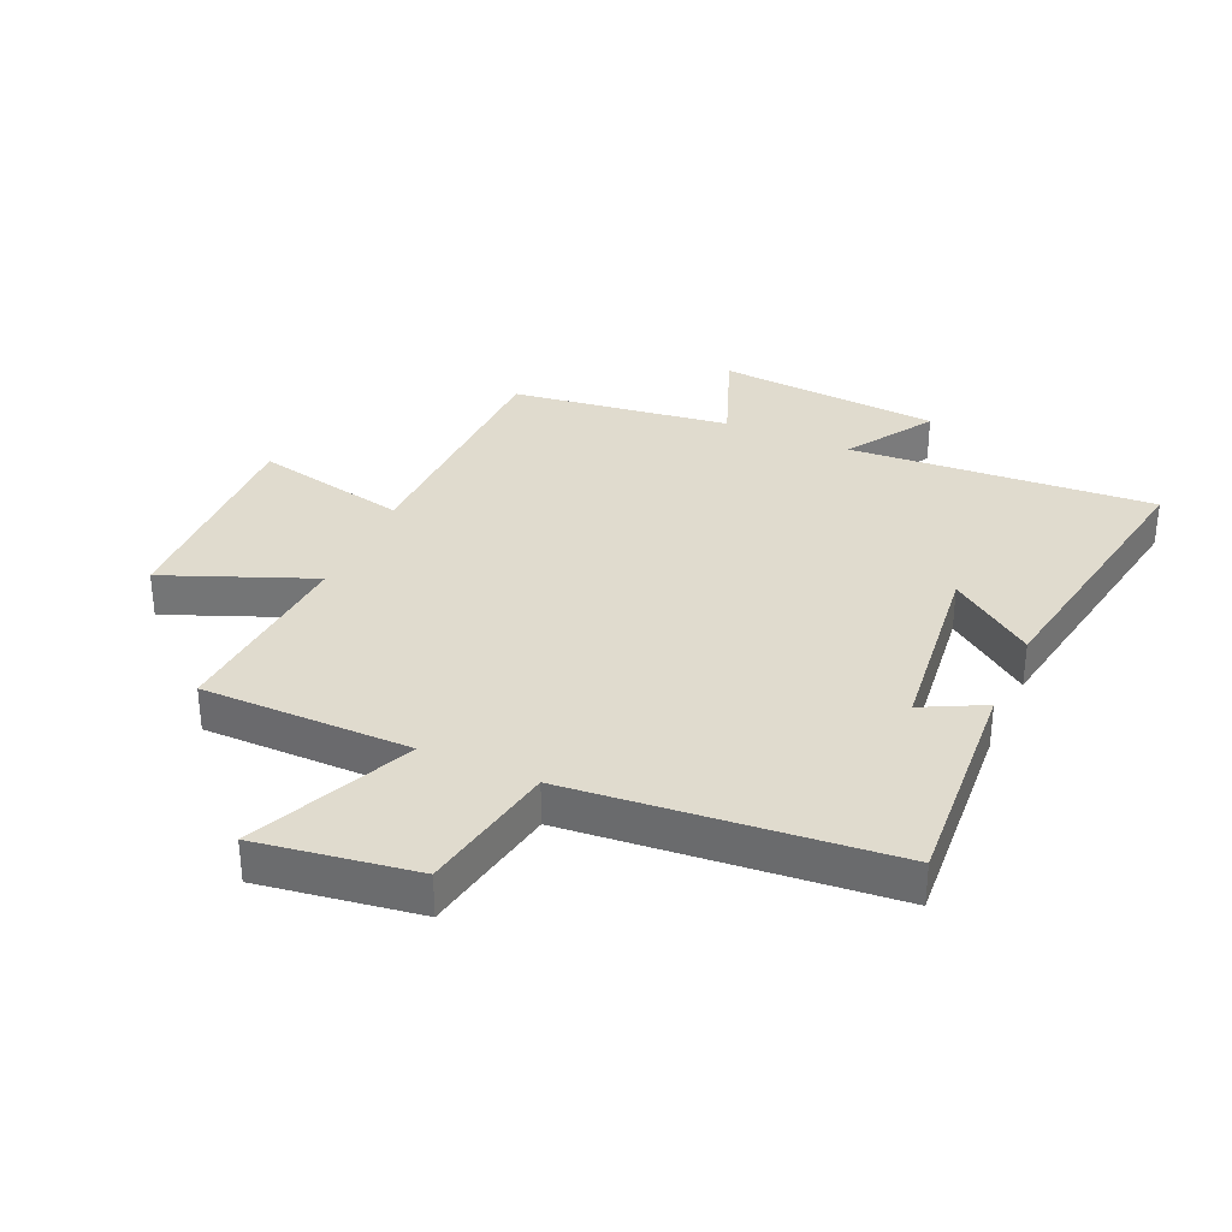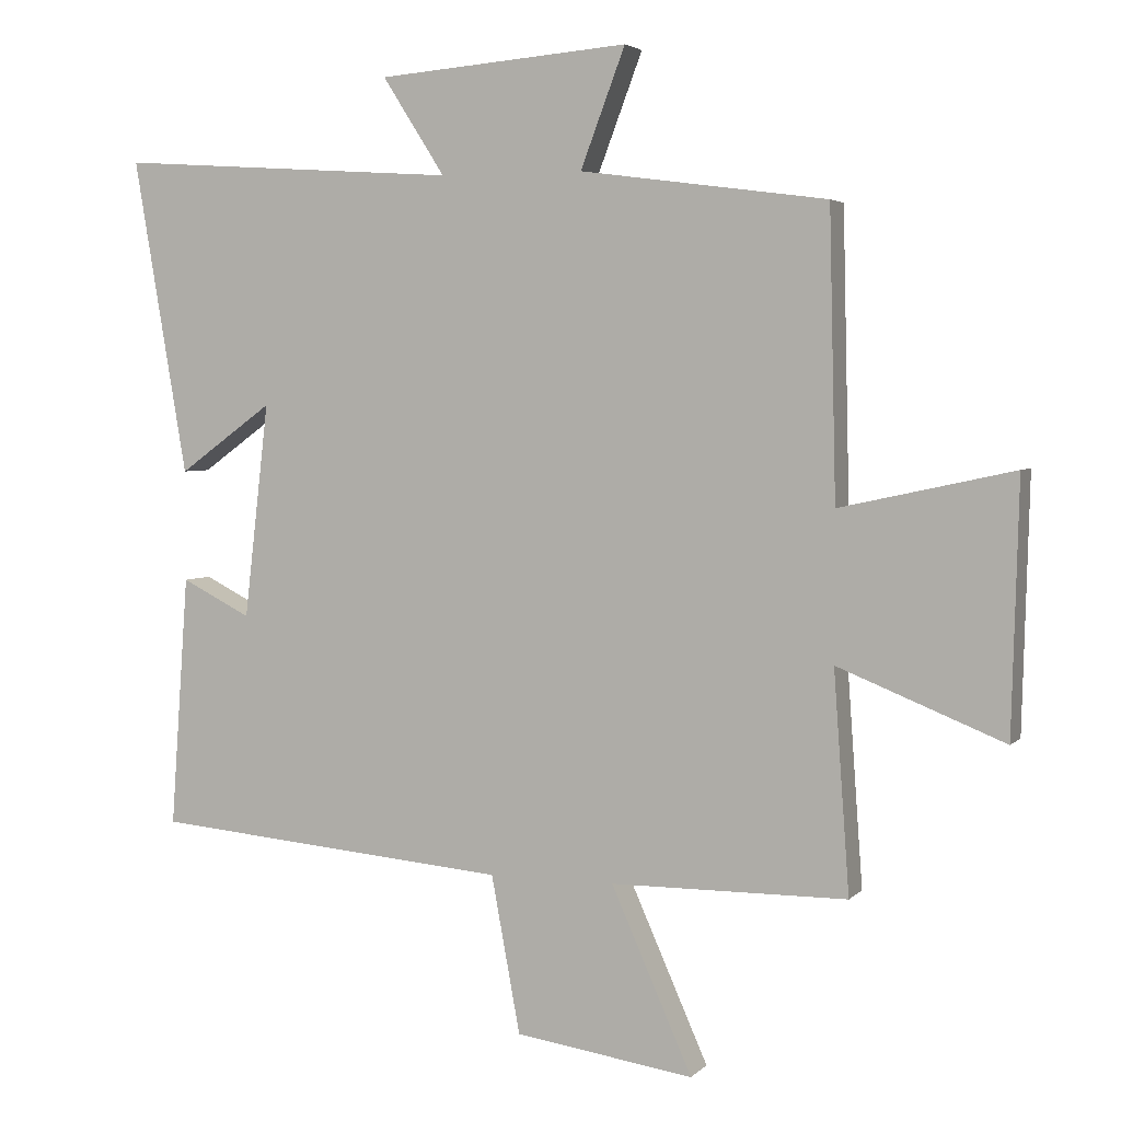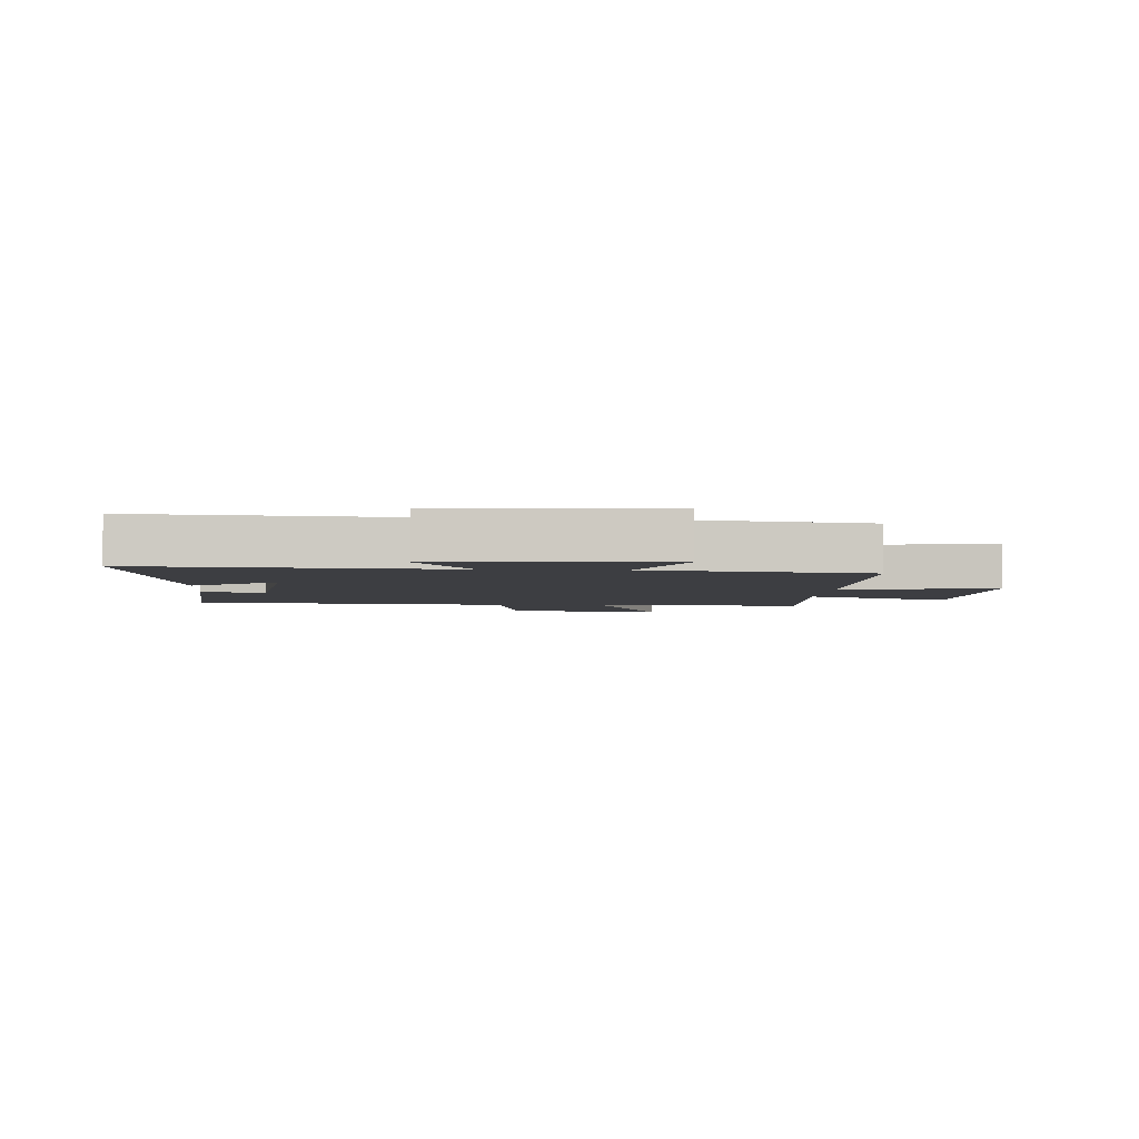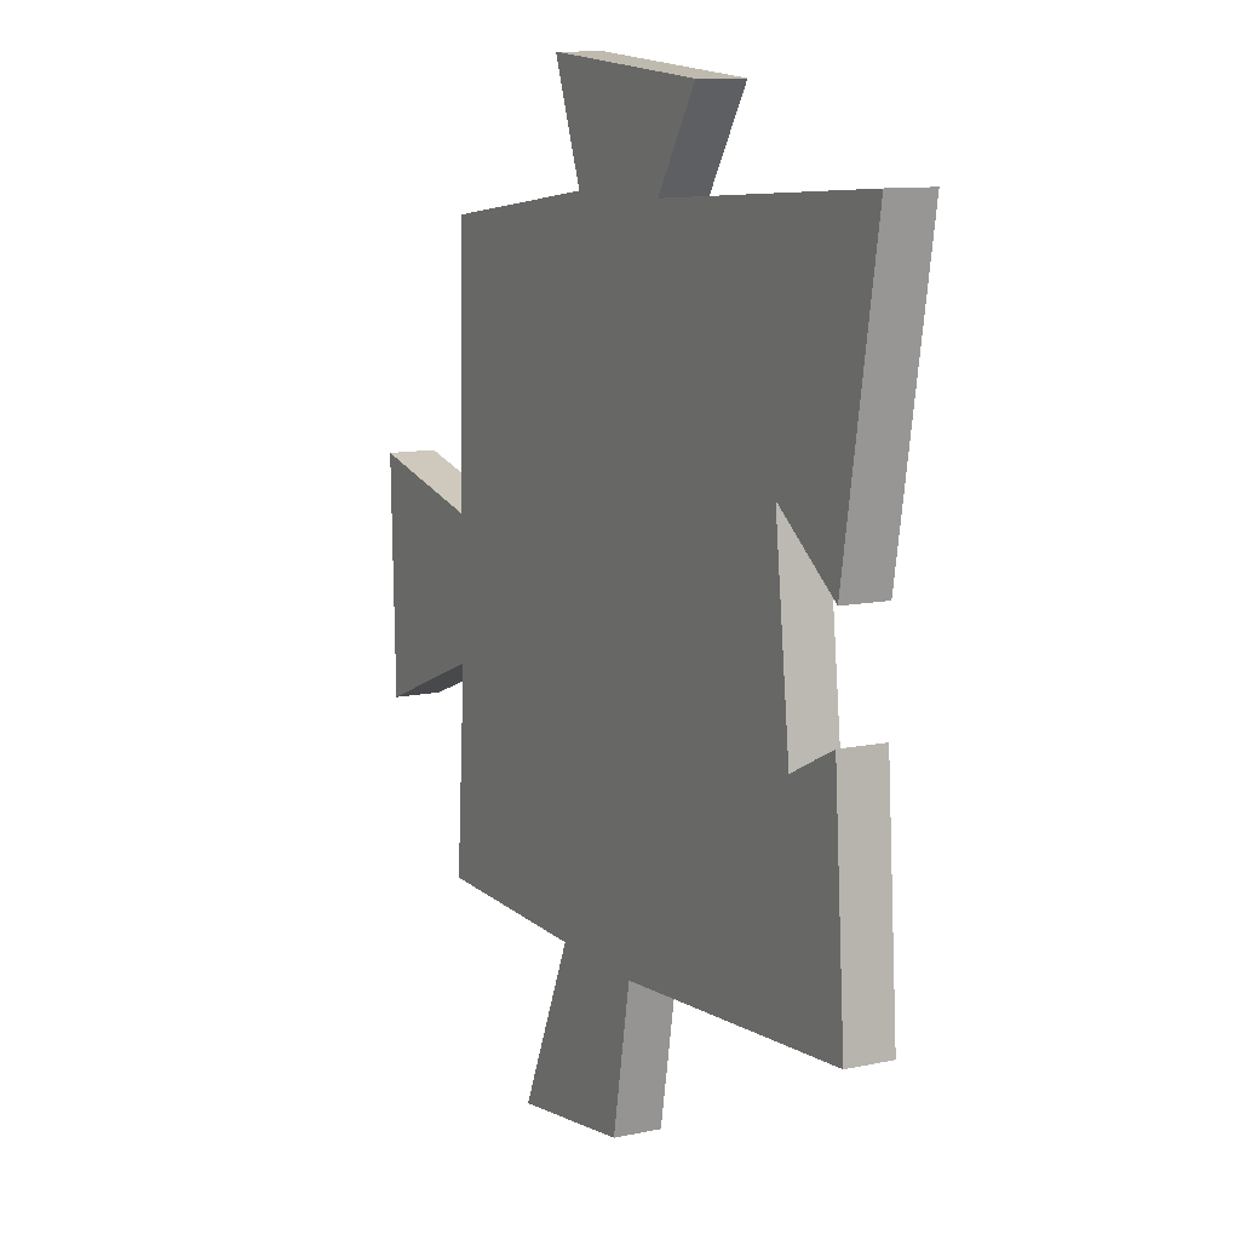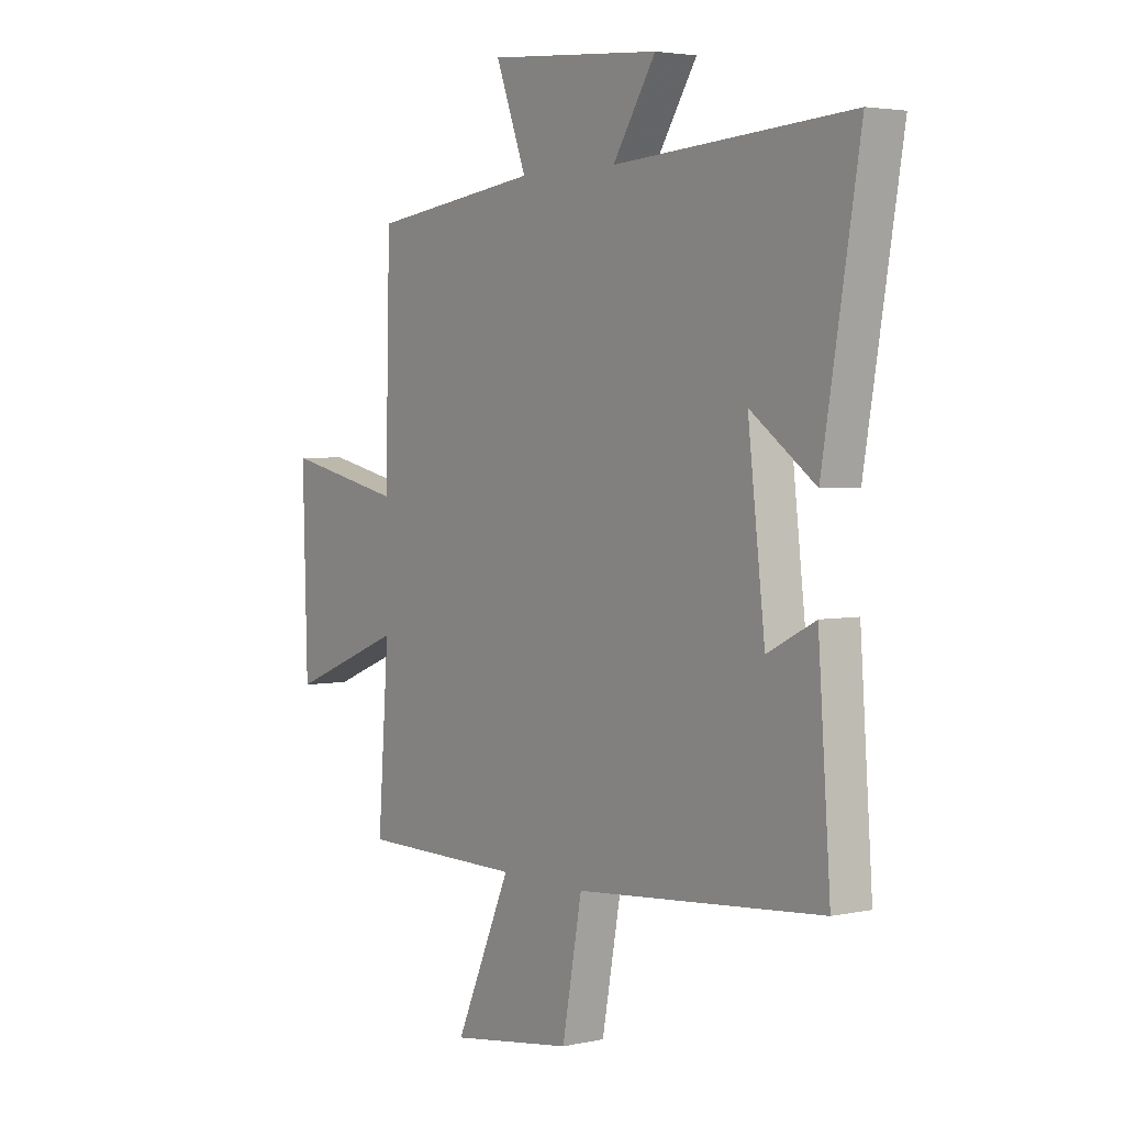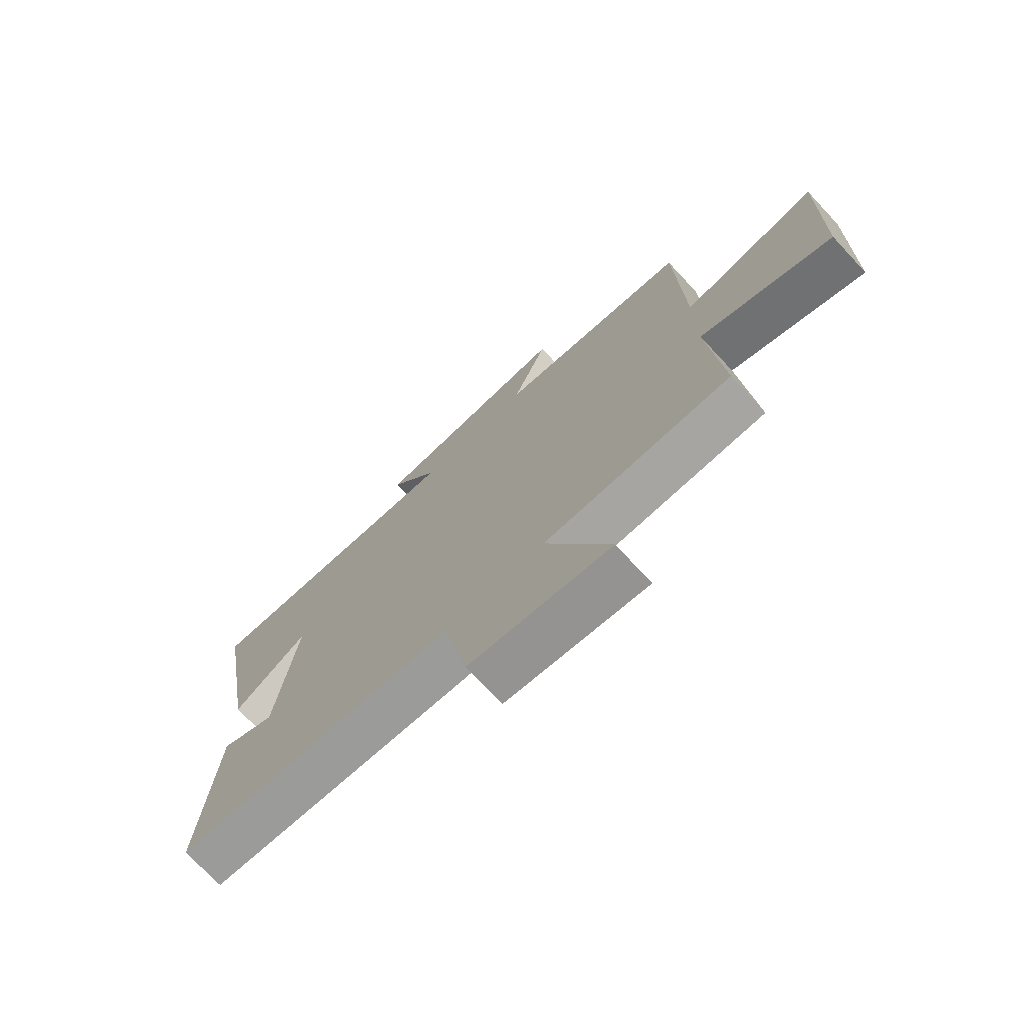
<metadata>
{"format":"obj","ext":"obj","renderer":"f3d","projection":"perspective","resolution":1024,"background":"white","views":[{"elev":33.4,"azim":-156.1,"up":"+Y"},{"elev":3.8,"azim":21.3,"up":"+Z"},{"elev":-3.6,"azim":-4.2,"up":"+Y"},{"elev":11.1,"azim":-117.5,"up":"+Z"},{"elev":3.4,"azim":-125.9,"up":"+Z"},{"elev":-73.6,"azim":43.1,"up":"+Z"}]}
</metadata>
<code>
v -0.526 0.07 -0.454
v -0.5 0.07 -0.088
v -0.399 0.07 -0.139
v -0.363 0.07 0.173
v -0.5 0.07 0.074
v -0.578 0.07 0.533
v -0.079 0.07 0.5
v -0.17 0.07 0.642
v 0.196 0.07 0.672
v 0.131 0.07 0.5
v 0.49 0.07 0.452
v 0.5 0.07 0.036
v 0.752 0.07 0.091
v 0.742 0.07 -0.275
v 0.5 0.07 -0.178
v 0.523 0.07 -0.498
v 0.179 0.07 -0.5
v 0.297 0.07 -0.766
v 0.037 0.07 -0.728
v -0.005 0.07 -0.5
v -0.526 0 -0.454
v -0.5 0 -0.088
v -0.399 0 -0.139
v -0.363 0 0.173
v -0.5 0 0.074
v -0.578 0 0.533
v -0.079 0 0.5
v -0.17 0 0.642
v 0.196 0 0.672
v 0.131 0 0.5
v 0.49 0 0.452
v 0.5 0 0.036
v 0.752 0 0.091
v 0.742 0 -0.275
v 0.5 0 -0.178
v 0.523 0 -0.498
v 0.179 0 -0.5
v 0.297 0 -0.766
v 0.037 0 -0.728
v -0.005 0 -0.5
f 17 18 19 20
f 15 16 17 20
f 15 20 1
f 12 13 14 15
f 10 11 12 15
f 10 15 1
f 7 8 9 10
f 7 10 1
f 4 5 6 7
f 3 4 7
f 3 7 1
f 1 2 3
f 40 39 38 37
f 40 37 36 35
f 21 40 35
f 35 34 33 32
f 35 32 31 30
f 21 35 30
f 30 29 28 27
f 21 30 27
f 27 26 25 24
f 27 24 23
f 21 27 23
f 23 22 21
f 1 21 22 2
f 2 22 23 3
f 3 23 24 4
f 4 24 25 5
f 5 25 26 6
f 6 26 27 7
f 7 27 28 8
f 8 28 29 9
f 9 29 30 10
f 10 30 31 11
f 11 31 32 12
f 12 32 33 13
f 13 33 34 14
f 14 34 35 15
f 15 35 36 16
f 16 36 37 17
f 17 37 38 18
f 18 38 39 19
f 19 39 40 20
f 20 40 21 1

</code>
